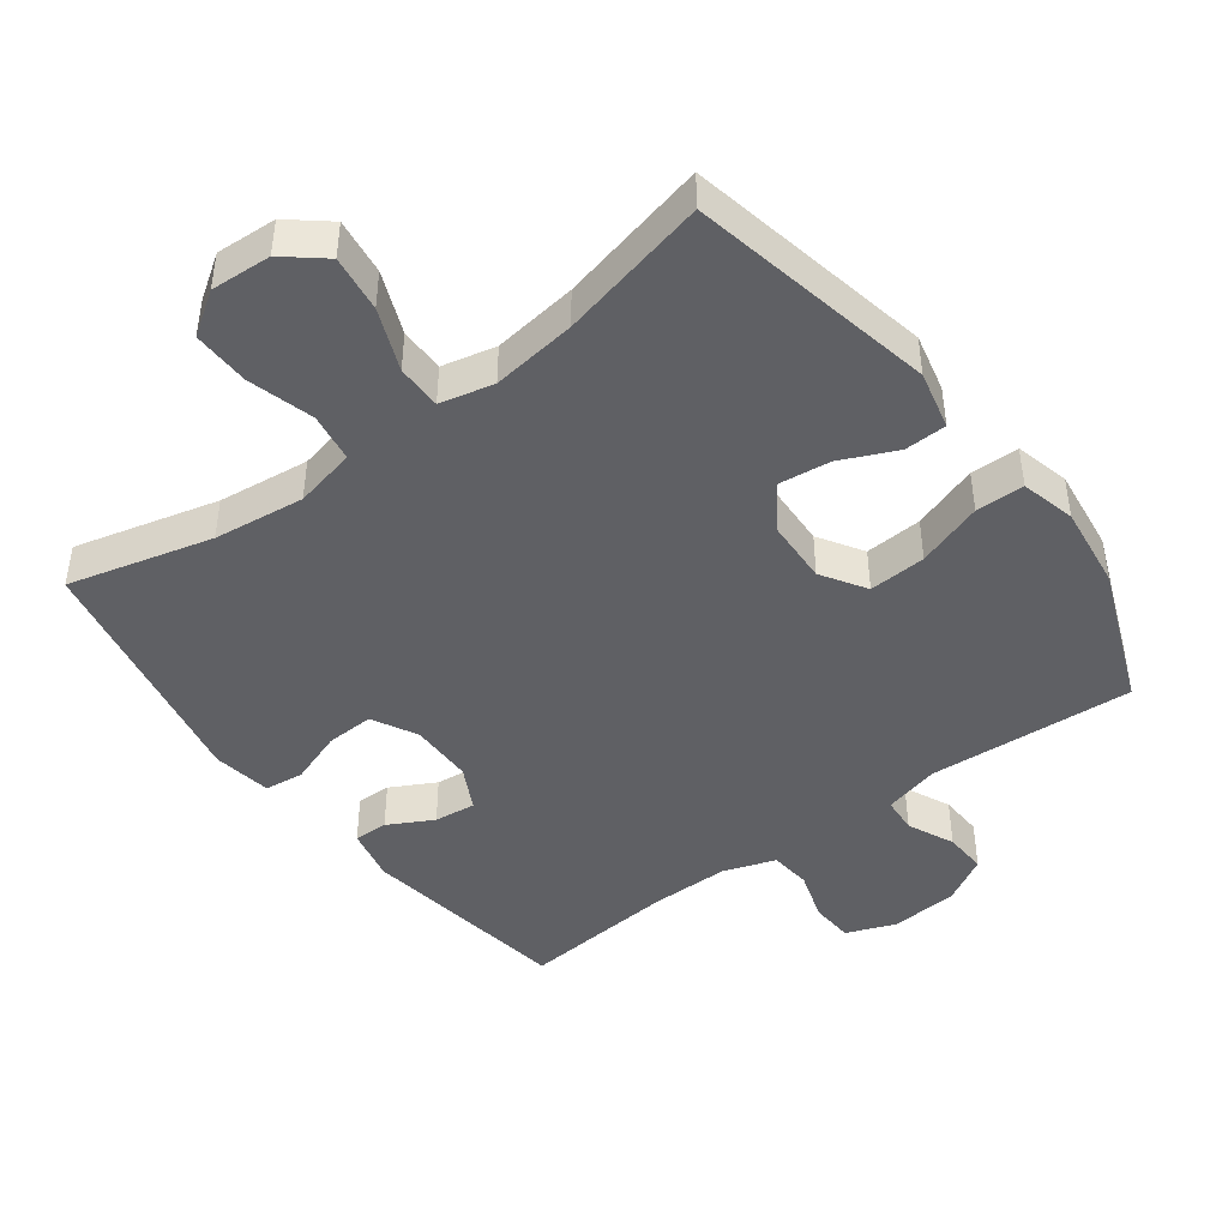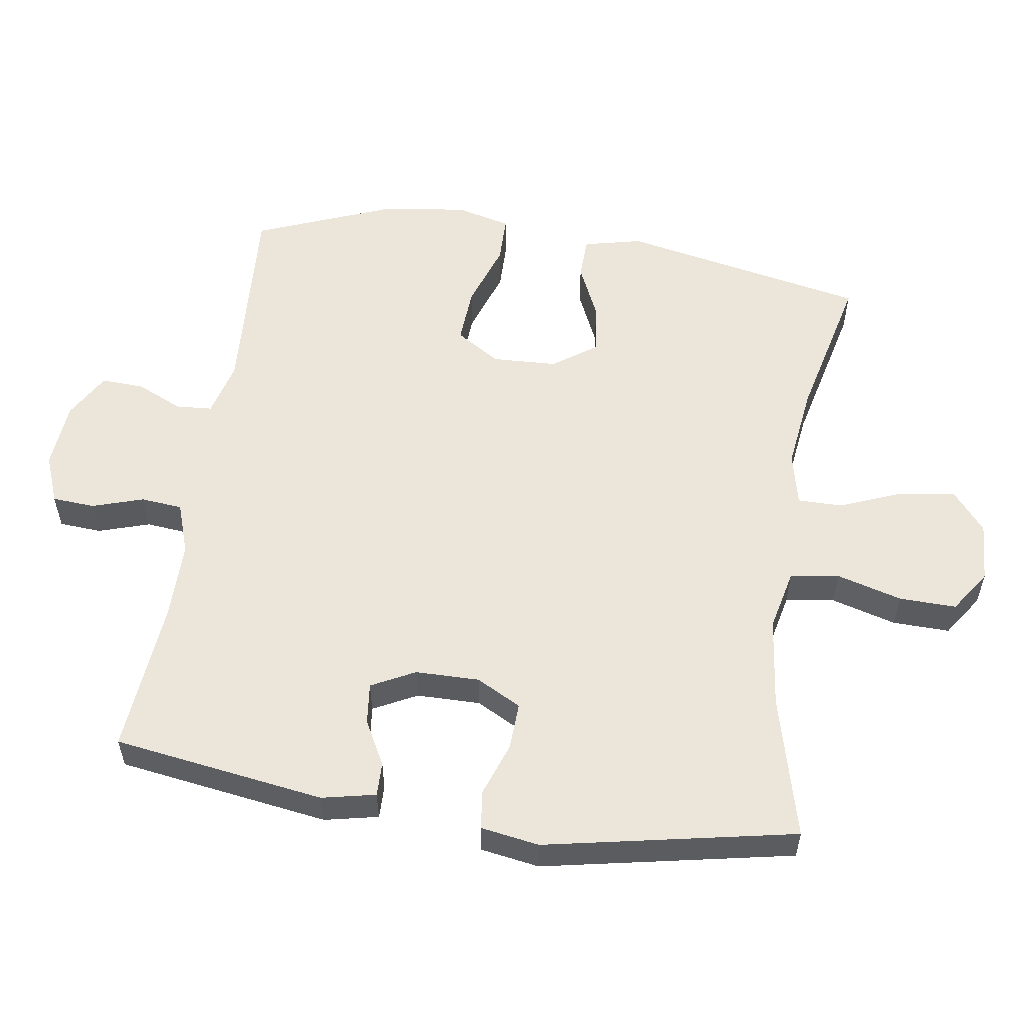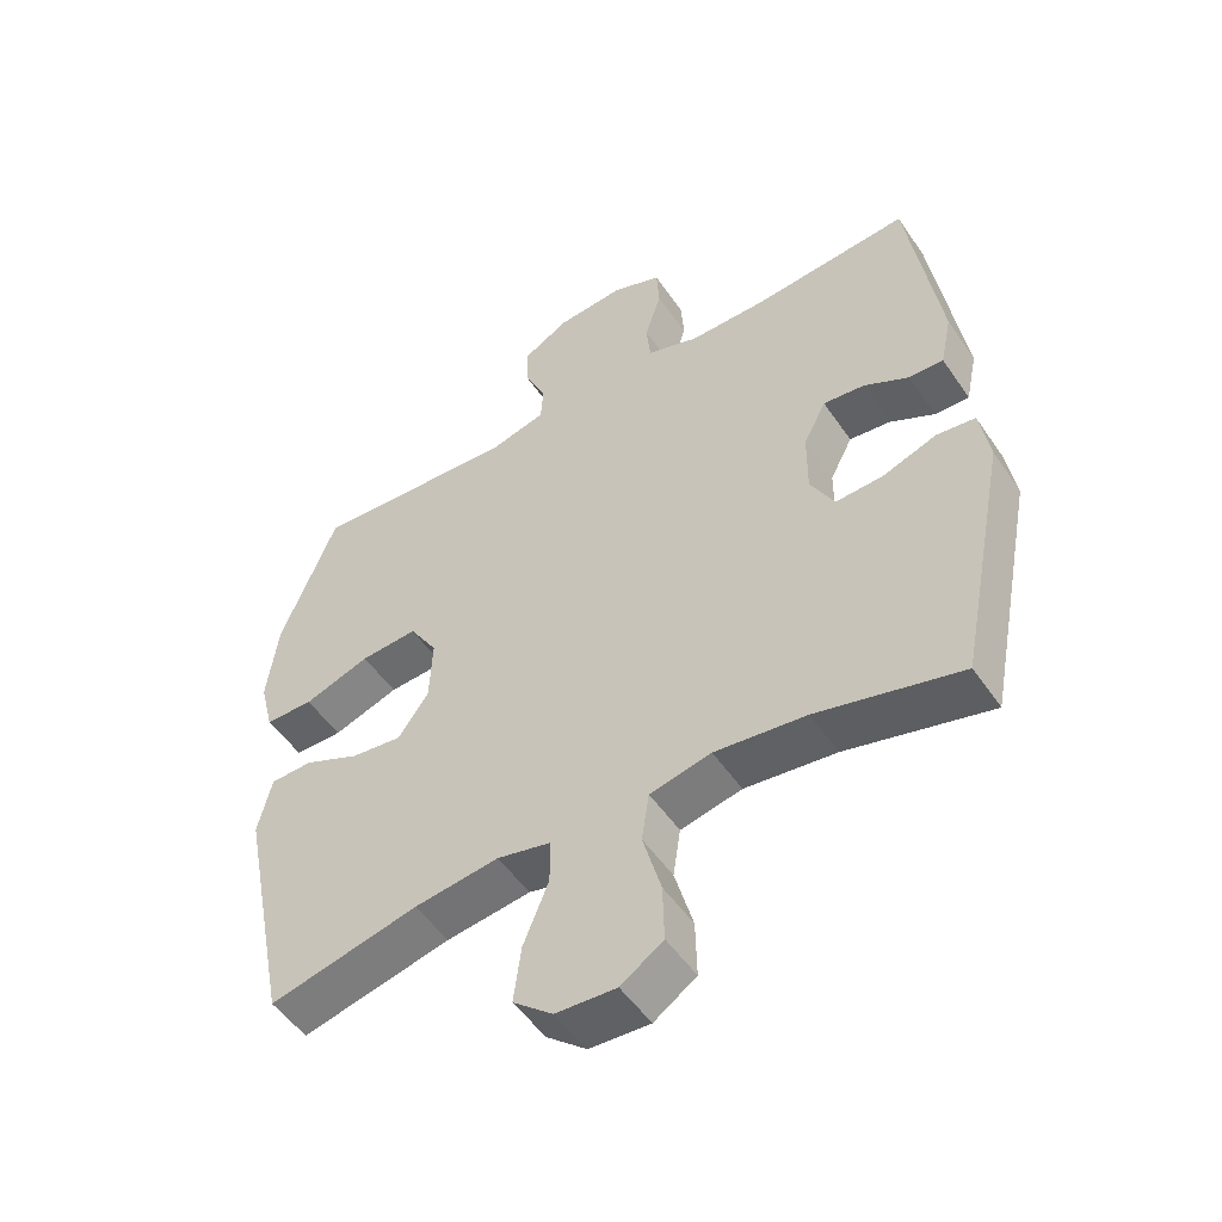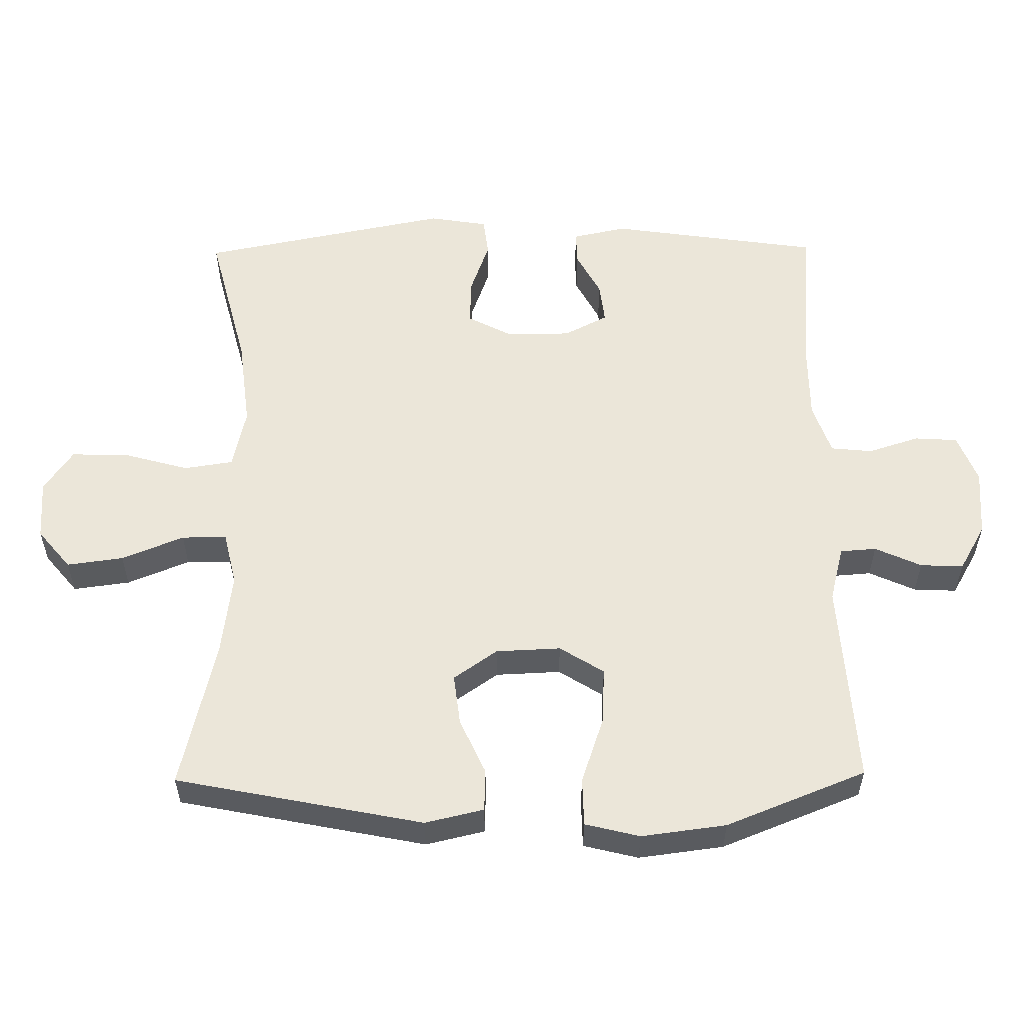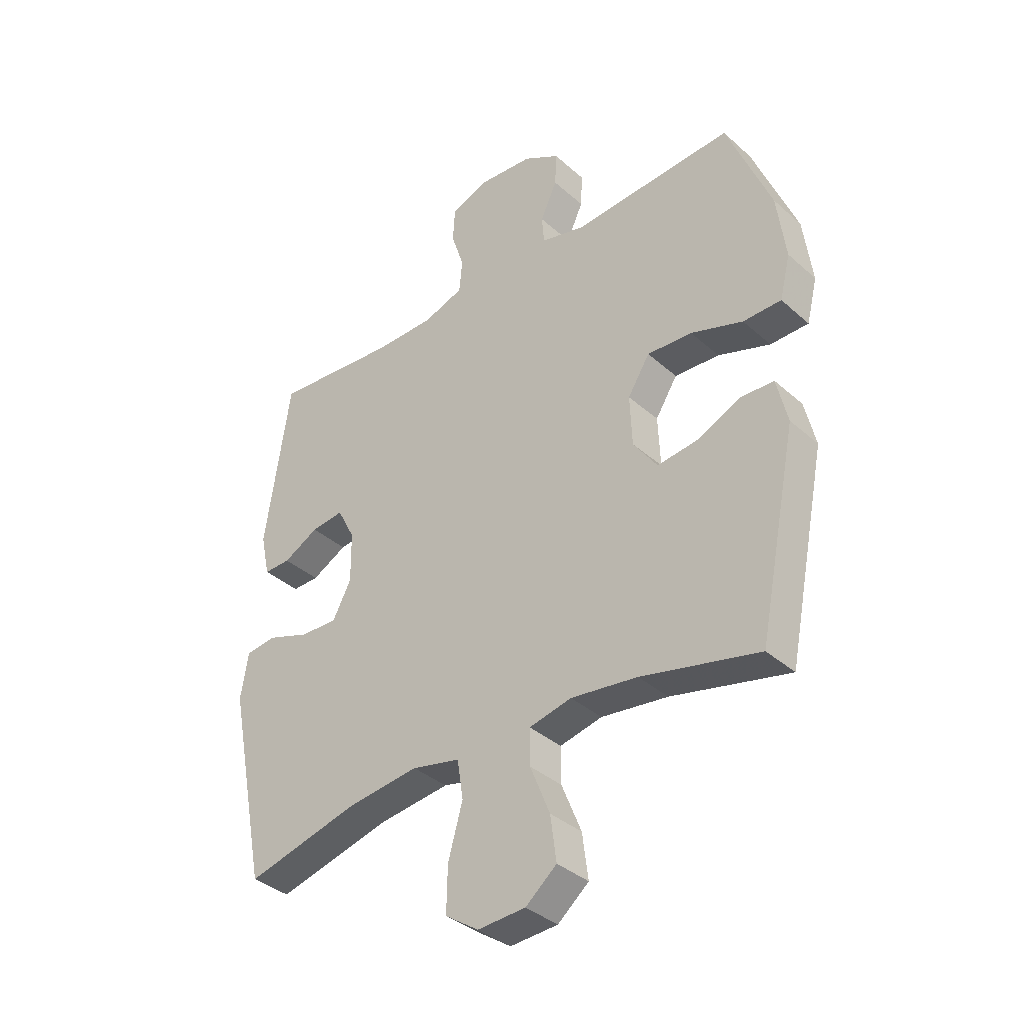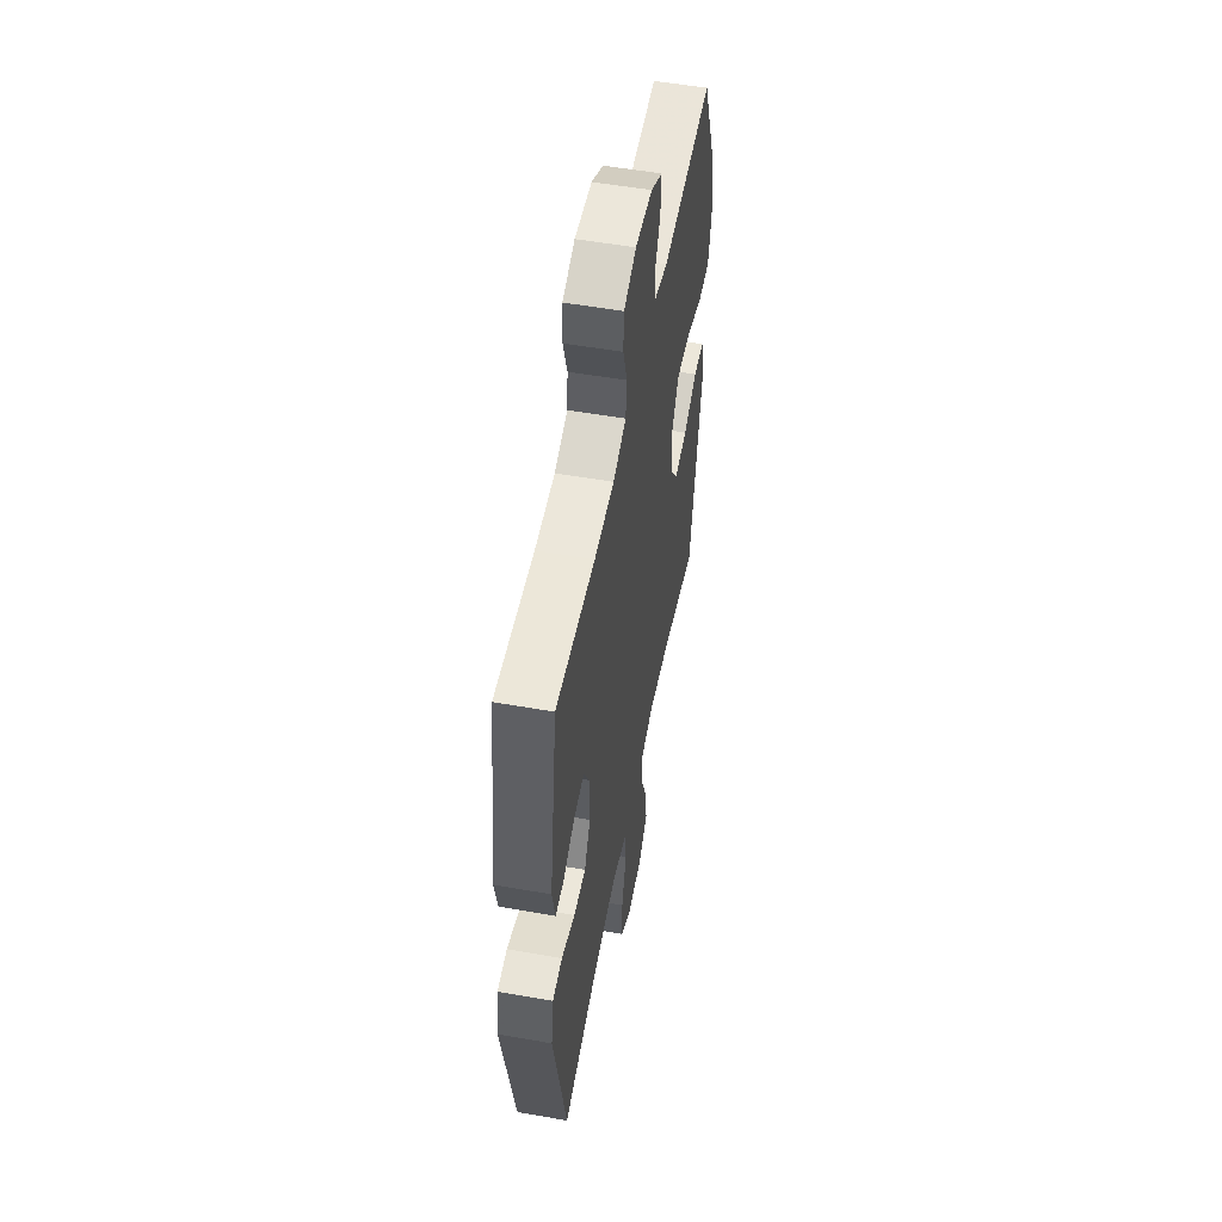
<metadata>
{"format":"obj","ext":"obj","renderer":"f3d","projection":"perspective","resolution":1024,"background":"white","views":[{"elev":-44.7,"azim":-143.2,"up":"+Y"},{"elev":55.6,"azim":98.6,"up":"+Y"},{"elev":-51.5,"azim":33.3,"up":"+Z"},{"elev":55.8,"azim":-90.7,"up":"+Y"},{"elev":-36.7,"azim":-138.7,"up":"+Z"},{"elev":53.5,"azim":100.7,"up":"+Z"}]}
</metadata>
<code>
v 0.5 0.07 -0.5
v 0.289 0.07 -0.446
v 0.155 0.07 -0.43
v 0.065 0.07 -0.45
v 0.054 0.07 -0.522
v 0.081 0.07 -0.618
v 0.083 0.07 -0.702
v 0.021 0.07 -0.744
v -0.068 0.07 -0.739
v -0.126 0.07 -0.691
v -0.115 0.07 -0.608
v -0.078 0.07 -0.517
v -0.078 0.07 -0.451
v -0.157 0.07 -0.433
v -0.281 0.07 -0.449
v -0.5 0.07 -0.5
v -0.573 0.07 -0.138
v -0.553 0.07 -0.052
v -0.491 0.07 -0.05
v -0.409 0.07 -0.087
v -0.334 0.07 -0.096
v -0.289 0.07 -0.032
v -0.285 0.07 0.063
v -0.326 0.07 0.128
v -0.41 0.07 0.123
v -0.507 0.07 0.09
v -0.578 0.07 0.091
v -0.598 0.07 0.171
v -0.582 0.07 0.295
v -0.5 0.07 0.5
v -0.198 0.07 0.481
v -0.116 0.07 0.502
v -0.112 0.07 0.555
v -0.143 0.07 0.623
v -0.146 0.07 0.686
v -0.078 0.07 0.725
v 0.022 0.07 0.733
v 0.094 0.07 0.705
v 0.098 0.07 0.642
v 0.074 0.07 0.567
v 0.08 0.07 0.506
v 0.156 0.07 0.48
v 0.272 0.07 0.48
v 0.5 0.07 0.5
v 0.546 0.07 0.189
v 0.529 0.07 0.11
v 0.479 0.07 0.111
v 0.413 0.07 0.146
v 0.352 0.07 0.153
v 0.319 0.07 0.089
v 0.318 0.07 -0.005
v 0.353 0.07 -0.071
v 0.423 0.07 -0.068
v 0.502 0.07 -0.04
v 0.559 0.07 -0.047
v 0.573 0.07 -0.133
v 0.5 0 -0.5
v 0.289 0 -0.446
v 0.155 0 -0.43
v 0.065 0 -0.45
v 0.054 0 -0.522
v 0.081 0 -0.618
v 0.083 0 -0.702
v 0.021 0 -0.744
v -0.068 0 -0.739
v -0.126 0 -0.691
v -0.115 0 -0.608
v -0.078 0 -0.517
v -0.078 0 -0.451
v -0.157 0 -0.433
v -0.281 0 -0.449
v -0.5 0 -0.5
v -0.573 0 -0.138
v -0.553 0 -0.052
v -0.491 0 -0.05
v -0.409 0 -0.087
v -0.334 0 -0.096
v -0.289 0 -0.032
v -0.285 0 0.063
v -0.326 0 0.128
v -0.41 0 0.123
v -0.507 0 0.09
v -0.578 0 0.091
v -0.598 0 0.171
v -0.582 0 0.295
v -0.5 0 0.5
v -0.198 0 0.481
v -0.116 0 0.502
v -0.112 0 0.555
v -0.143 0 0.623
v -0.146 0 0.686
v -0.078 0 0.725
v 0.022 0 0.733
v 0.094 0 0.705
v 0.098 0 0.642
v 0.074 0 0.567
v 0.08 0 0.506
v 0.156 0 0.48
v 0.272 0 0.48
v 0.5 0 0.5
v 0.546 0 0.189
v 0.529 0 0.11
v 0.479 0 0.111
v 0.413 0 0.146
v 0.352 0 0.153
v 0.319 0 0.089
v 0.318 0 -0.005
v 0.353 0 -0.071
v 0.423 0 -0.068
v 0.502 0 -0.04
v 0.559 0 -0.047
v 0.573 0 -0.133
f 53 54 55 56
f 52 53 56 1
f 51 52 1 2
f 50 51 2 3
f 45 46 47 48
f 43 44 45 48
f 42 43 48 49
f 41 42 49 50
f 37 38 39 40
f 37 40 41
f 36 37 41
f 33 34 35 36
f 32 33 36 41
f 31 32 41 50
f 25 26 27 28
f 24 25 28 29
f 17 18 19 20
f 15 16 17 20
f 14 15 20 21
f 13 14 21 22
f 9 10 11 12
f 9 12 13
f 8 9 13
f 5 6 7 8
f 5 8 13
f 4 5 13 22
f 24 29 30 31
f 23 24 31 50
f 22 23 50
f 3 4 22 50
f 112 111 110 109
f 57 112 109 108
f 58 57 108 107
f 59 58 107 106
f 104 103 102 101
f 104 101 100 99
f 105 104 99 98
f 106 105 98 97
f 96 95 94 93
f 97 96 93
f 97 93 92
f 92 91 90 89
f 97 92 89 88
f 106 97 88 87
f 84 83 82 81
f 85 84 81 80
f 76 75 74 73
f 76 73 72 71
f 77 76 71 70
f 78 77 70 69
f 68 67 66 65
f 69 68 65
f 69 65 64
f 64 63 62 61
f 69 64 61
f 78 69 61 60
f 87 86 85 80
f 106 87 80 79
f 106 79 78
f 106 78 60 59
f 1 57 58 2
f 2 58 59 3
f 3 59 60 4
f 4 60 61 5
f 5 61 62 6
f 6 62 63 7
f 7 63 64 8
f 8 64 65 9
f 9 65 66 10
f 10 66 67 11
f 11 67 68 12
f 12 68 69 13
f 13 69 70 14
f 14 70 71 15
f 15 71 72 16
f 16 72 73 17
f 17 73 74 18
f 18 74 75 19
f 19 75 76 20
f 20 76 77 21
f 21 77 78 22
f 22 78 79 23
f 23 79 80 24
f 24 80 81 25
f 25 81 82 26
f 26 82 83 27
f 27 83 84 28
f 28 84 85 29
f 29 85 86 30
f 30 86 87 31
f 31 87 88 32
f 32 88 89 33
f 33 89 90 34
f 34 90 91 35
f 35 91 92 36
f 36 92 93 37
f 37 93 94 38
f 38 94 95 39
f 39 95 96 40
f 40 96 97 41
f 41 97 98 42
f 42 98 99 43
f 43 99 100 44
f 44 100 101 45
f 45 101 102 46
f 46 102 103 47
f 47 103 104 48
f 48 104 105 49
f 49 105 106 50
f 50 106 107 51
f 51 107 108 52
f 52 108 109 53
f 53 109 110 54
f 54 110 111 55
f 55 111 112 56
f 56 112 57 1

</code>
